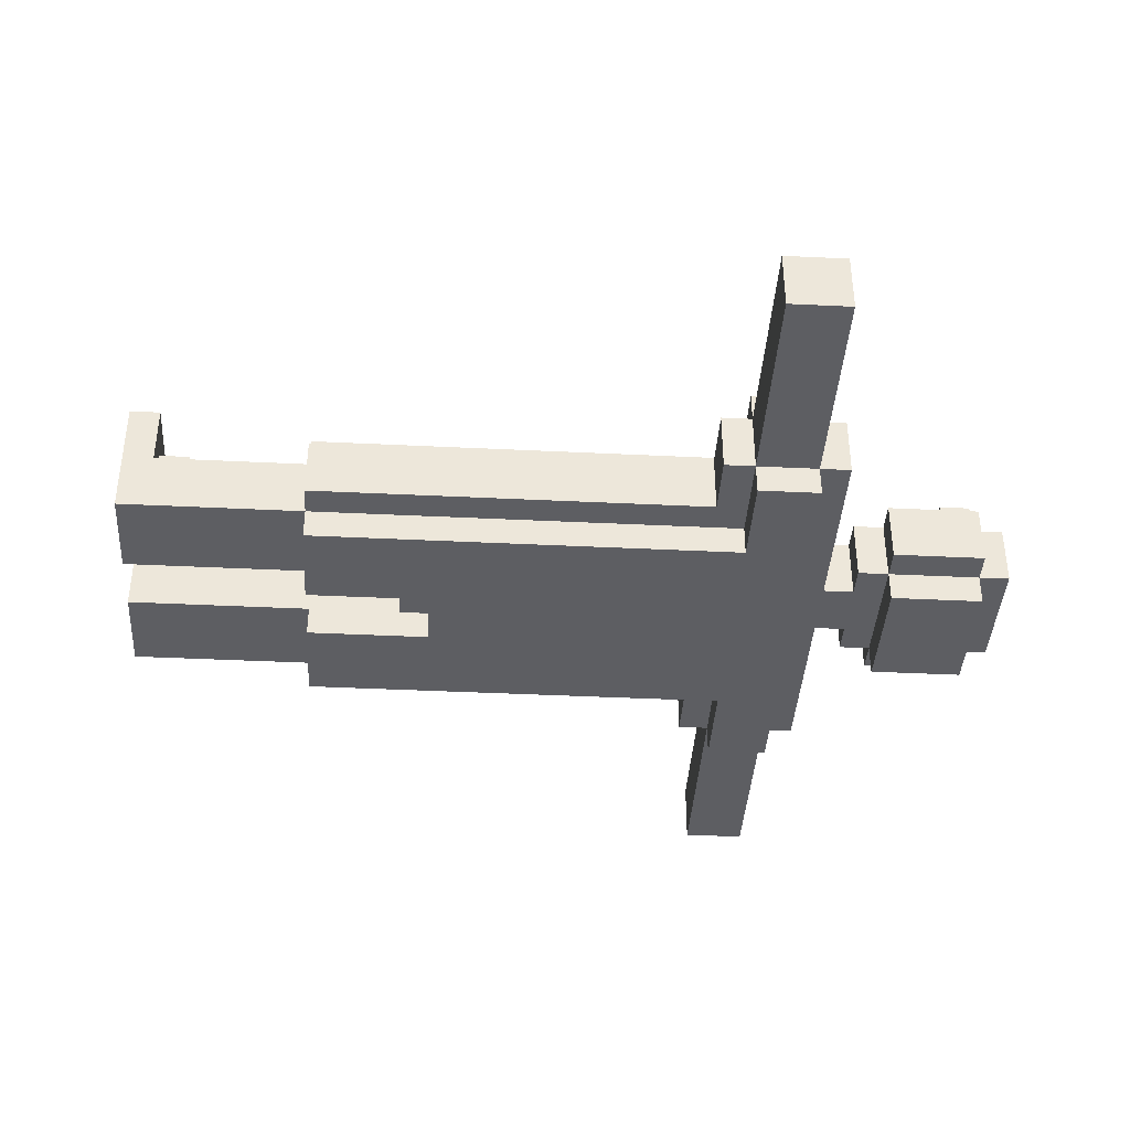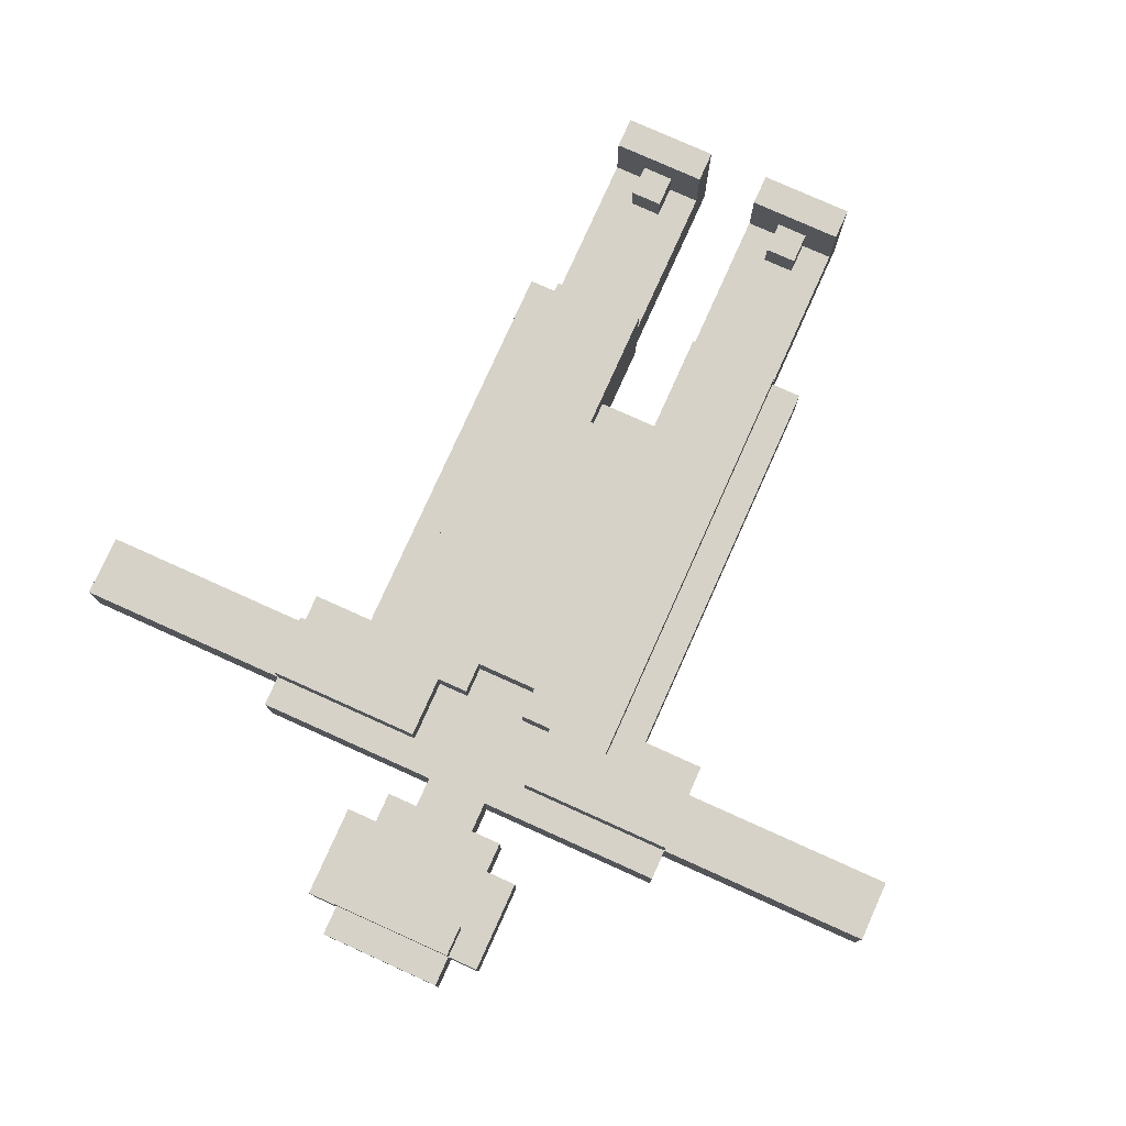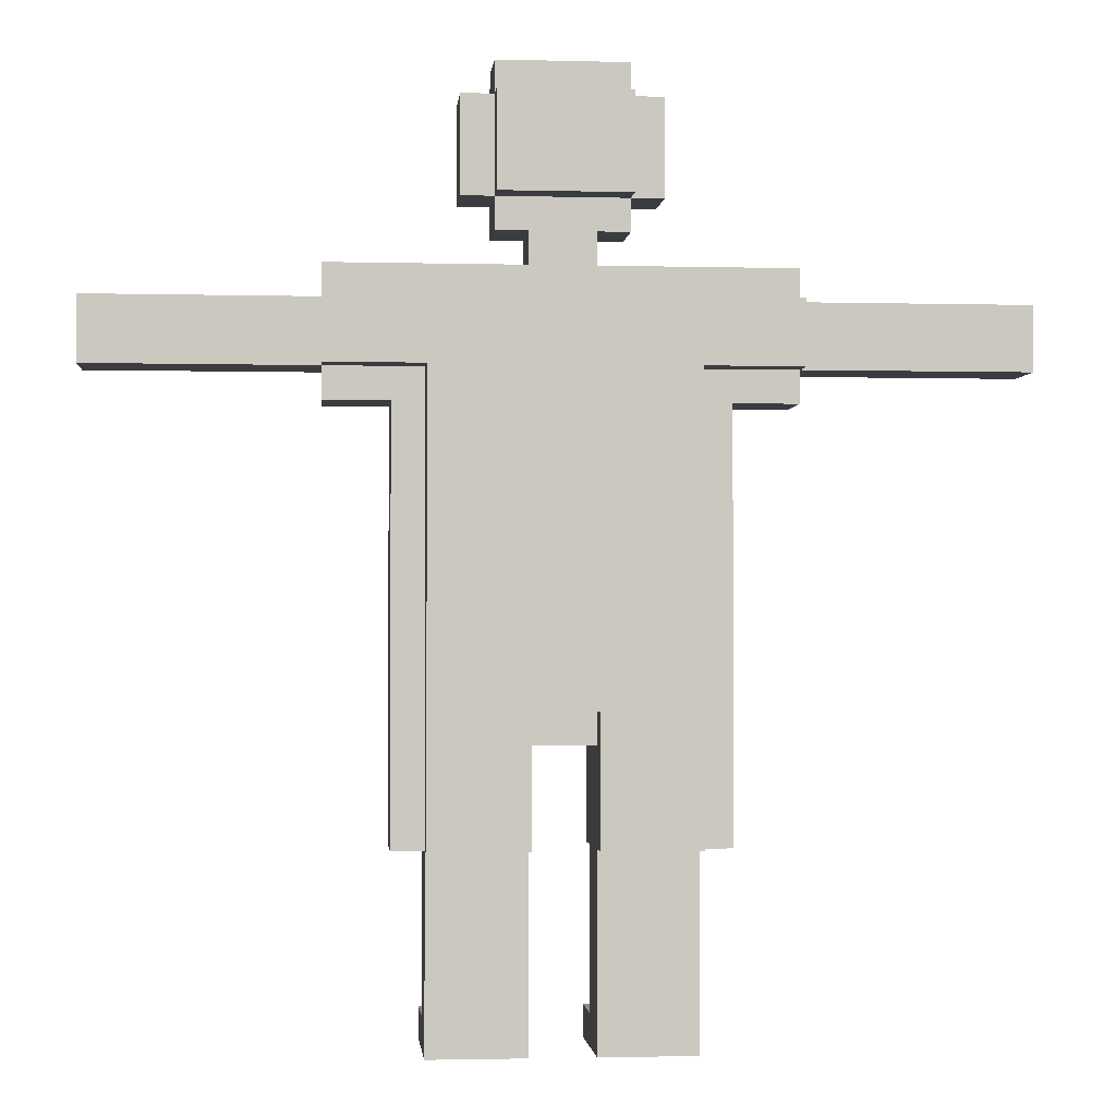
<metadata>
{"format":"obj","ext":"obj","renderer":"f3d","projection":"perspective","resolution":1024,"background":"white","views":[{"elev":-39.4,"azim":86.5,"up":"+Z"},{"elev":78.1,"azim":-155.8,"up":"+Z"},{"elev":-1.9,"azim":174.6,"up":"+Y"}]}
</metadata>
<code>
o
v 0.6 4 -1.8
v 0.6 4 -2
v 0.6 4.2 -1.8
v 0.6 4.2 -2
v 1.3 3.9 -1.8
v 1.3 3.9 -2
v 1.3 4 -1.7
v 1.3 4 -1.8
v 1.3 4 -2
v 1.3 4 -2.1
v 1.3 4.2 -1.7
v 1.3 4.2 -1.8
v 1.3 4.2 -2
v 1.3 4.2 -2.1
v 1.3 4.3 -1.8
v 1.3 4.3 -2
v 1.5 2.6 -1.8
v 1.5 2.6 -2
v 1.5 3.1 -1.8
v 1.5 3.1 -2
v 1.5 3.9 -1.8
v 1.5 3.9 -2
v 1.6 2 -1.6
v 1.6 2 -2
v 1.6 2.1 -1.6
v 1.6 2.1 -1.8
v 1.6 2.6 -1.7
v 1.6 2.6 -1.8
v 1.6 2.6 -2
v 1.6 2.6 -2.1
v 1.6 3.1 -1.7
v 1.6 3.1 -1.8
v 1.6 3.1 -2
v 1.6 3.1 -2.1
v 1.6 4 -1.7
v 1.6 4 -1.8
v 1.6 4 -2
v 1.6 4 -2.1
v 1.7 2.1 -1.7
v 1.7 2.1 -1.8
v 1.7 2.2 -1.7
v 1.7 2.2 -1.8
v 1.7 4.5 -1.8
v 1.7 4.5 -2
v 1.7 4.8 -1.8
v 1.7 4.8 -2
v 1.8 4.4 -1.8
v 1.8 4.4 -2
v 1.8 4.5 -1.8
v 1.8 4.5 -2
v 1.8 4.5 -2.1
v 1.8 4.7 -1.7
v 1.8 4.7 -1.8
v 1.8 4.8 -1.7
v 1.8 4.8 -1.8
v 1.8 4.8 -2
v 1.8 4.8 -2.1
v 1.8 4.9 -1.8
v 1.8 4.9 -2
v 1.9 4.3 -1.8
v 1.9 4.3 -2
v 1.9 4.4 -1.8
v 1.9 4.4 -2
v 2.1 2 -1.6
v 2.1 2 -2
v 2.1 2.1 -1.6
v 2.1 2.1 -1.8
v 2.1 2.6 -1.7
v 2.1 2.6 -1.8
v 2.1 2.6 -2
v 2.1 2.6 -2.1
v 2.1 2.9 -1.8
v 2.1 2.9 -2
v 2.1 3 -1.7
v 2.1 3 -1.8
v 2.1 3 -2
v 2.1 3 -2.1
v 2.1 3.9 -1.7
v 2.1 3.9 -1.8
v 2.1 4 -1.7
v 2.1 4 -1.8
v 2.2 2.1 -1.7
v 2.2 2.1 -1.8
v 2.2 2.2 -1.7
v 2.2 2.2 -1.8
v 2.2 4 -1.7
v 2.2 4 -1.8
v 2.2 4.2 -1.7
v 2.2 4.2 -1.8
v 1.8 2.1 -1.7
v 1.8 2.1 -1.8
v 1.8 2.2 -1.7
v 1.8 2.2 -1.8
v 1.8 4 -1.7
v 1.8 4 -1.8
v 1.8 4.2 -1.7
v 1.8 4.2 -1.8
v 1.9 2 -1.6
v 1.9 2 -2
v 1.9 2.1 -1.6
v 1.9 2.1 -1.8
v 1.9 2.6 -1.7
v 1.9 2.6 -1.8
v 1.9 2.6 -2
v 1.9 2.6 -2.1
v 1.9 2.9 -1.8
v 1.9 2.9 -2
v 1.9 3 -1.7
v 1.9 3 -1.8
v 1.9 3 -2
v 1.9 3 -2.1
v 1.9 3.9 -1.7
v 1.9 3.9 -1.8
v 1.9 4 -1.7
v 1.9 4 -1.8
v 2.1 4.3 -1.8
v 2.1 4.3 -2
v 2.1 4.4 -1.8
v 2.1 4.4 -2
v 2.2 4.4 -1.8
v 2.2 4.4 -2
v 2.2 4.5 -1.8
v 2.2 4.5 -2
v 2.2 4.5 -2.1
v 2.2 4.7 -1.7
v 2.2 4.7 -1.8
v 2.2 4.8 -1.7
v 2.2 4.8 -1.8
v 2.2 4.8 -2
v 2.2 4.8 -2.1
v 2.2 4.9 -1.8
v 2.2 4.9 -2
v 2.3 2.1 -1.7
v 2.3 2.1 -1.8
v 2.3 2.2 -1.7
v 2.3 2.2 -1.8
v 2.3 4.5 -1.8
v 2.3 4.5 -2
v 2.3 4.8 -1.8
v 2.3 4.8 -2
v 2.4 2 -1.6
v 2.4 2 -2
v 2.4 2.1 -1.6
v 2.4 2.1 -1.8
v 2.4 2.6 -1.7
v 2.4 2.6 -1.8
v 2.4 2.6 -2
v 2.4 2.6 -2.1
v 2.4 3.1 -1.7
v 2.4 3.1 -1.8
v 2.4 3.1 -2
v 2.4 3.1 -2.1
v 2.4 4 -1.7
v 2.4 4 -1.8
v 2.4 4 -2
v 2.4 4 -2.1
v 2.5 2.6 -1.8
v 2.5 2.6 -2
v 2.5 3.1 -1.8
v 2.5 3.1 -2
v 2.5 3.9 -1.8
v 2.5 3.9 -2
v 2.7 3.9 -1.8
v 2.7 3.9 -2
v 2.7 4 -1.7
v 2.7 4 -1.8
v 2.7 4 -2
v 2.7 4 -2.1
v 2.7 4.2 -1.7
v 2.7 4.2 -1.8
v 2.7 4.2 -2
v 2.7 4.2 -2.1
v 2.7 4.3 -1.8
v 2.7 4.3 -2
v 3.4 4 -1.8
v 3.4 4 -2
v 3.4 4.2 -1.8
v 3.4 4.2 -2
v 1.6 2 -1.6
v 1.6 2.1 -1.6
v 1.9 2 -1.6
v 1.9 2.1 -1.6
v 2.1 2 -1.6
v 2.1 2.1 -1.6
v 2.4 2 -1.6
v 2.4 2.1 -1.6
v 1.3 4 -1.7
v 1.3 4.2 -1.7
v 1.6 2.6 -1.7
v 1.6 3.1 -1.7
v 1.6 4 -1.7
v 1.7 2.1 -1.7
v 1.7 2.2 -1.7
v 1.8 2.1 -1.7
v 1.8 2.2 -1.7
v 1.8 4 -1.7
v 1.8 4.2 -1.7
v 1.8 4.7 -1.7
v 1.8 4.8 -1.7
v 1.9 2.6 -1.7
v 1.9 3 -1.7
v 1.9 3.9 -1.7
v 1.9 4 -1.7
v 2.1 2.6 -1.7
v 2.1 3 -1.7
v 2.1 3.9 -1.7
v 2.1 4 -1.7
v 2.2 2.1 -1.7
v 2.2 2.2 -1.7
v 2.2 4 -1.7
v 2.2 4.2 -1.7
v 2.2 4.7 -1.7
v 2.2 4.8 -1.7
v 2.3 2.1 -1.7
v 2.3 2.2 -1.7
v 2.4 2.6 -1.7
v 2.4 3.1 -1.7
v 2.4 4 -1.7
v 2.7 4 -1.7
v 2.7 4.2 -1.7
v 0.6 4 -1.8
v 0.6 4.2 -1.8
v 1.3 3.9 -1.8
v 1.3 4 -1.8
v 1.3 4.2 -1.8
v 1.3 4.3 -1.8
v 1.5 2.6 -1.8
v 1.5 3.1 -1.8
v 1.5 3.9 -1.8
v 1.6 2.1 -1.8
v 1.6 2.6 -1.8
v 1.6 3.1 -1.8
v 1.6 4 -1.8
v 1.7 2.1 -1.8
v 1.7 2.2 -1.8
v 1.7 4.5 -1.8
v 1.7 4.8 -1.8
v 1.8 2.1 -1.8
v 1.8 2.2 -1.8
v 1.8 4 -1.8
v 1.8 4.2 -1.8
v 1.8 4.3 -1.8
v 1.8 4.4 -1.8
v 1.8 4.5 -1.8
v 1.8 4.7 -1.8
v 1.8 4.8 -1.8
v 1.8 4.9 -1.8
v 1.9 2.1 -1.8
v 1.9 2.6 -1.8
v 1.9 2.9 -1.8
v 1.9 3 -1.8
v 1.9 3.9 -1.8
v 1.9 4 -1.8
v 1.9 4.3 -1.8
v 1.9 4.4 -1.8
v 2.1 2.1 -1.8
v 2.1 2.6 -1.8
v 2.1 2.9 -1.8
v 2.1 3 -1.8
v 2.1 3.9 -1.8
v 2.1 4 -1.8
v 2.1 4.3 -1.8
v 2.1 4.4 -1.8
v 2.2 2.1 -1.8
v 2.2 2.2 -1.8
v 2.2 4 -1.8
v 2.2 4.2 -1.8
v 2.2 4.3 -1.8
v 2.2 4.4 -1.8
v 2.2 4.5 -1.8
v 2.2 4.7 -1.8
v 2.2 4.8 -1.8
v 2.2 4.9 -1.8
v 2.3 2.1 -1.8
v 2.3 2.2 -1.8
v 2.3 4.5 -1.8
v 2.3 4.8 -1.8
v 2.4 2.1 -1.8
v 2.4 2.6 -1.8
v 2.4 3.1 -1.8
v 2.4 4 -1.8
v 2.5 2.6 -1.8
v 2.5 3.1 -1.8
v 2.5 3.9 -1.8
v 2.7 3.9 -1.8
v 2.7 4 -1.8
v 2.7 4.2 -1.8
v 2.7 4.3 -1.8
v 3.4 4 -1.8
v 3.4 4.2 -1.8
v 0.6 4 -2
v 0.6 4.2 -2
v 1.3 3.9 -2
v 1.3 4 -2
v 1.3 4.2 -2
v 1.3 4.3 -2
v 1.5 2.6 -2
v 1.5 3.1 -2
v 1.5 3.9 -2
v 1.6 2 -2
v 1.6 2.6 -2
v 1.6 3.1 -2
v 1.6 4 -2
v 1.7 4.5 -2
v 1.7 4.8 -2
v 1.8 4.2 -2
v 1.8 4.3 -2
v 1.8 4.4 -2
v 1.8 4.5 -2
v 1.8 4.8 -2
v 1.8 4.9 -2
v 1.9 2 -2
v 1.9 2.6 -2
v 1.9 2.9 -2
v 1.9 3 -2
v 1.9 4.3 -2
v 1.9 4.4 -2
v 2.1 2 -2
v 2.1 2.6 -2
v 2.1 2.9 -2
v 2.1 3 -2
v 2.1 4.3 -2
v 2.1 4.4 -2
v 2.2 4.2 -2
v 2.2 4.3 -2
v 2.2 4.4 -2
v 2.2 4.5 -2
v 2.2 4.8 -2
v 2.2 4.9 -2
v 2.3 4.5 -2
v 2.3 4.8 -2
v 2.4 2 -2
v 2.4 2.6 -2
v 2.4 3.1 -2
v 2.4 4 -2
v 2.5 2.6 -2
v 2.5 3.1 -2
v 2.5 3.9 -2
v 2.7 3.9 -2
v 2.7 4 -2
v 2.7 4.2 -2
v 2.7 4.3 -2
v 3.4 4 -2
v 3.4 4.2 -2
v 1.3 4 -2.1
v 1.3 4.2 -2.1
v 1.6 2.6 -2.1
v 1.6 3.1 -2.1
v 1.6 4 -2.1
v 1.8 4.5 -2.1
v 1.8 4.8 -2.1
v 1.9 2.6 -2.1
v 1.9 3 -2.1
v 2.1 2.6 -2.1
v 2.1 3 -2.1
v 2.2 4.5 -2.1
v 2.2 4.8 -2.1
v 2.4 2.6 -2.1
v 2.4 3.1 -2.1
v 2.4 4 -2.1
v 2.7 4 -2.1
v 2.7 4.2 -2.1
v 1.6 2 -1.6
v 1.9 2 -1.6
v 2.1 2 -1.6
v 2.4 2 -1.6
v 1.6 2 -2
v 1.9 2 -2
v 2.1 2 -2
v 2.4 2 -2
v 1.6 2.6 -1.7
v 1.9 2.6 -1.7
v 2.1 2.6 -1.7
v 2.4 2.6 -1.7
v 1.5 2.6 -1.8
v 1.6 2.6 -1.8
v 1.9 2.6 -1.8
v 2.1 2.6 -1.8
v 2.4 2.6 -1.8
v 2.5 2.6 -1.8
v 1.5 2.6 -2
v 1.6 2.6 -2
v 1.9 2.6 -2
v 2.1 2.6 -2
v 2.4 2.6 -2
v 2.5 2.6 -2
v 1.6 2.6 -2.1
v 1.9 2.6 -2.1
v 2.1 2.6 -2.1
v 2.4 2.6 -2.1
v 1.9 2.9 -1.8
v 2.1 2.9 -1.8
v 1.9 2.9 -2
v 2.1 2.9 -2
v 1.9 3 -1.7
v 2.1 3 -1.7
v 1.9 3 -1.8
v 2.1 3 -1.8
v 1.9 3 -2
v 2.1 3 -2
v 1.9 3 -2.1
v 2.1 3 -2.1
v 1.3 3.9 -1.8
v 1.5 3.9 -1.8
v 2.5 3.9 -1.8
v 2.7 3.9 -1.8
v 1.3 3.9 -2
v 1.5 3.9 -2
v 2.5 3.9 -2
v 2.7 3.9 -2
v 1.3 4 -1.7
v 1.6 4 -1.7
v 2.4 4 -1.7
v 2.7 4 -1.7
v 0.6 4 -1.8
v 1.3 4 -1.8
v 1.6 4 -1.8
v 2.4 4 -1.8
v 2.7 4 -1.8
v 3.4 4 -1.8
v 0.6 4 -2
v 1.3 4 -2
v 1.6 4 -2
v 2.4 4 -2
v 2.7 4 -2
v 3.4 4 -2
v 1.3 4 -2.1
v 1.6 4 -2.1
v 2.4 4 -2.1
v 2.7 4 -2.1
v 1.8 4.4 -1.8
v 1.9 4.4 -1.8
v 2.1 4.4 -1.8
v 2.2 4.4 -1.8
v 1.8 4.4 -2
v 1.9 4.4 -2
v 2.1 4.4 -2
v 2.2 4.4 -2
v 1.7 4.5 -1.8
v 1.8 4.5 -1.8
v 2.2 4.5 -1.8
v 2.3 4.5 -1.8
v 1.7 4.5 -2
v 1.8 4.5 -2
v 2.2 4.5 -2
v 2.3 4.5 -2
v 1.8 4.5 -2.1
v 2.2 4.5 -2.1
v 1.8 4.7 -1.7
v 2.2 4.7 -1.7
v 1.8 4.7 -1.8
v 2.2 4.7 -1.8
v 1.6 2.1 -1.6
v 1.9 2.1 -1.6
v 2.1 2.1 -1.6
v 2.4 2.1 -1.6
v 1.7 2.1 -1.7
v 1.8 2.1 -1.7
v 2.2 2.1 -1.7
v 2.3 2.1 -1.7
v 1.6 2.1 -1.8
v 1.7 2.1 -1.8
v 1.8 2.1 -1.8
v 1.9 2.1 -1.8
v 2.1 2.1 -1.8
v 2.2 2.1 -1.8
v 2.3 2.1 -1.8
v 2.4 2.1 -1.8
v 1.7 2.2 -1.7
v 1.8 2.2 -1.7
v 2.2 2.2 -1.7
v 2.3 2.2 -1.7
v 1.7 2.2 -1.8
v 1.8 2.2 -1.8
v 2.2 2.2 -1.8
v 2.3 2.2 -1.8
v 1.9 3.9 -1.7
v 2.1 3.9 -1.7
v 1.9 3.9 -1.8
v 2.1 3.9 -1.8
v 1.8 4 -1.7
v 1.9 4 -1.7
v 2.1 4 -1.7
v 2.2 4 -1.7
v 1.8 4 -1.8
v 1.9 4 -1.8
v 2.1 4 -1.8
v 2.2 4 -1.8
v 1.3 4.2 -1.7
v 1.8 4.2 -1.7
v 2.2 4.2 -1.7
v 2.7 4.2 -1.7
v 0.6 4.2 -1.8
v 1.3 4.2 -1.8
v 1.8 4.2 -1.8
v 2.2 4.2 -1.8
v 2.7 4.2 -1.8
v 3.4 4.2 -1.8
v 0.6 4.2 -2
v 1.3 4.2 -2
v 1.8 4.2 -2
v 2.2 4.2 -2
v 2.7 4.2 -2
v 3.4 4.2 -2
v 1.3 4.2 -2.1
v 2.7 4.2 -2.1
v 1.3 4.3 -1.8
v 1.8 4.3 -1.8
v 1.9 4.3 -1.8
v 2.1 4.3 -1.8
v 2.2 4.3 -1.8
v 2.7 4.3 -1.8
v 1.3 4.3 -2
v 1.8 4.3 -2
v 1.9 4.3 -2
v 2.1 4.3 -2
v 2.2 4.3 -2
v 2.7 4.3 -2
v 1.8 4.8 -1.7
v 2.2 4.8 -1.7
v 1.7 4.8 -1.8
v 1.8 4.8 -1.8
v 2.2 4.8 -1.8
v 2.3 4.8 -1.8
v 1.7 4.8 -2
v 1.8 4.8 -2
v 2.2 4.8 -2
v 2.3 4.8 -2
v 1.8 4.8 -2.1
v 2.2 4.8 -2.1
v 1.8 4.9 -1.8
v 2.2 4.9 -1.8
v 1.8 4.9 -2
v 2.2 4.9 -2
f 3 2 1
f 4 2 3
f 8 6 5
f 9 6 8
f 11 8 7
f 12 8 11
f 13 10 9
f 14 10 13
f 15 13 12
f 16 13 15
f 19 18 17
f 20 18 19
f 21 20 19
f 22 20 21
f 25 24 23
f 26 24 25
f 28 24 26
f 29 24 28
f 31 28 27
f 32 28 31
f 33 30 29
f 34 30 33
f 35 32 31
f 36 32 35
f 37 34 33
f 38 34 37
f 41 40 39
f 42 40 41
f 45 44 43
f 46 44 45
f 49 48 47
f 50 48 49
f 54 53 52
f 55 53 54
f 56 51 50
f 57 51 56
f 58 56 55
f 59 56 58
f 62 61 60
f 63 61 62
f 66 65 64
f 67 65 66
f 69 65 67
f 70 65 69
f 72 69 68
f 72 71 70
f 72 70 69
f 73 71 72
f 74 72 68
f 75 72 74
f 76 71 73
f 77 71 76
f 80 79 78
f 81 79 80
f 84 83 82
f 85 83 84
f 88 87 86
f 89 87 88
f 90 91 92
f 92 91 93
f 94 95 96
f 96 95 97
f 98 99 100
f 100 99 101
f 101 99 103
f 103 99 104
f 102 103 106
f 104 105 106
f 103 104 106
f 106 105 107
f 102 106 108
f 108 106 109
f 107 105 110
f 110 105 111
f 112 113 114
f 114 113 115
f 116 117 118
f 118 117 119
f 120 121 122
f 122 121 123
f 125 126 127
f 127 126 128
f 123 124 129
f 129 124 130
f 128 129 131
f 131 129 132
f 133 134 135
f 135 134 136
f 137 138 139
f 139 138 140
f 141 142 143
f 143 142 144
f 144 142 146
f 146 142 147
f 145 146 149
f 149 146 150
f 147 148 151
f 151 148 152
f 149 150 153
f 153 150 154
f 151 152 155
f 155 152 156
f 157 158 159
f 159 158 160
f 159 160 161
f 161 160 162
f 163 164 166
f 166 164 167
f 165 166 169
f 169 166 170
f 167 168 171
f 171 168 172
f 170 171 173
f 173 171 174
f 175 176 177
f 177 176 178
f 181 180 179
f 182 180 181
f 185 184 183
f 186 184 185
f 191 188 187
f 194 193 192
f 195 193 194
f 196 188 191
f 196 191 190
f 197 188 196
f 200 190 189
f 201 190 200
f 202 196 190
f 203 196 202
f 205 190 201
f 206 202 190
f 210 207 206
f 212 199 198
f 213 199 212
f 214 209 208
f 215 209 214
f 216 205 204
f 217 211 210
f 217 205 216
f 217 210 206
f 217 190 205
f 217 206 190
f 218 211 217
f 219 211 218
f 220 211 219
f 224 222 221
f 225 222 224
f 229 224 223
f 231 228 227
f 232 229 228
f 232 228 231
f 233 224 229
f 233 229 232
f 234 231 230
f 235 231 234
f 239 231 235
f 241 226 225
f 242 226 241
f 244 237 236
f 245 237 244
f 246 237 245
f 248 239 238
f 249 231 239
f 249 239 248
f 253 242 241
f 253 241 240
f 254 242 253
f 255 244 243
f 255 245 244
f 258 251 250
f 259 251 258
f 260 255 254
f 260 254 253
f 260 253 252
f 261 255 260
f 262 255 261
f 263 245 255
f 263 255 262
f 264 257 256
f 265 257 264
f 266 262 261
f 267 262 266
f 268 262 267
f 269 245 263
f 270 245 269
f 271 245 270
f 272 247 246
f 273 247 272
f 275 257 265
f 276 271 270
f 276 272 271
f 277 272 276
f 278 275 274
f 279 257 275
f 279 275 278
f 282 280 279
f 283 281 280
f 283 280 282
f 284 281 283
f 285 281 284
f 286 281 285
f 287 268 267
f 288 268 287
f 289 287 286
f 290 287 289
f 291 292 294
f 294 292 295
f 293 294 299
f 297 298 301
f 298 299 302
f 301 298 302
f 299 294 303
f 302 299 303
f 295 296 306
f 306 296 307
f 304 305 309
f 309 305 310
f 300 301 312
f 312 301 313
f 306 307 316
f 308 309 317
f 314 315 320
f 320 315 321
f 306 316 322
f 316 317 322
f 317 309 323
f 322 317 323
f 306 322 324
f 324 322 325
f 323 309 326
f 326 309 327
f 310 311 328
f 328 311 329
f 327 328 330
f 330 328 331
f 318 319 332
f 332 319 333
f 333 334 336
f 334 335 337
f 336 334 337
f 337 335 338
f 338 335 339
f 339 335 340
f 324 325 341
f 341 325 342
f 340 341 343
f 343 341 344
f 345 346 349
f 347 348 352
f 352 348 353
f 353 348 355
f 350 351 356
f 356 351 357
f 354 355 358
f 348 349 359
f 358 355 359
f 355 348 359
f 349 346 360
f 359 349 360
f 360 346 361
f 361 346 362
f 367 364 363
f 368 364 367
f 369 366 365
f 370 366 369
f 376 372 371
f 377 372 376
f 378 374 373
f 379 374 378
f 381 376 375
f 382 376 381
f 385 380 379
f 386 380 385
f 387 383 382
f 388 383 387
f 389 385 384
f 390 385 389
f 393 392 391
f 394 392 393
f 397 396 395
f 398 396 397
f 401 400 399
f 402 400 401
f 407 404 403
f 408 404 407
f 409 406 405
f 410 406 409
f 416 412 411
f 417 412 416
f 418 414 413
f 419 414 418
f 421 416 415
f 422 416 421
f 425 420 419
f 426 420 425
f 427 423 422
f 428 423 427
f 429 425 424
f 430 425 429
f 435 432 431
f 436 432 435
f 437 434 433
f 438 434 437
f 443 440 439
f 444 440 443
f 445 442 441
f 446 442 445
f 447 445 444
f 448 445 447
f 451 450 449
f 452 450 451
f 453 454 457
f 457 454 458
f 455 456 459
f 459 456 460
f 453 457 461
f 461 457 462
f 458 454 463
f 463 454 464
f 455 459 465
f 465 459 466
f 460 456 467
f 467 456 468
f 469 470 473
f 473 470 474
f 471 472 475
f 475 472 476
f 477 478 479
f 479 478 480
f 481 482 485
f 485 482 486
f 483 484 487
f 487 484 488
f 489 490 494
f 494 490 495
f 491 492 496
f 496 492 497
f 493 494 499
f 499 494 500
f 497 498 503
f 503 498 504
f 501 502 505
f 502 503 505
f 500 501 505
f 505 503 506
f 507 508 513
f 508 509 514
f 513 508 514
f 514 509 515
f 510 511 516
f 511 512 517
f 516 511 517
f 517 512 518
f 519 520 522
f 522 520 523
f 521 522 525
f 525 522 526
f 523 524 527
f 527 524 528
f 526 527 529
f 529 527 530
f 531 532 533
f 533 532 534

</code>
